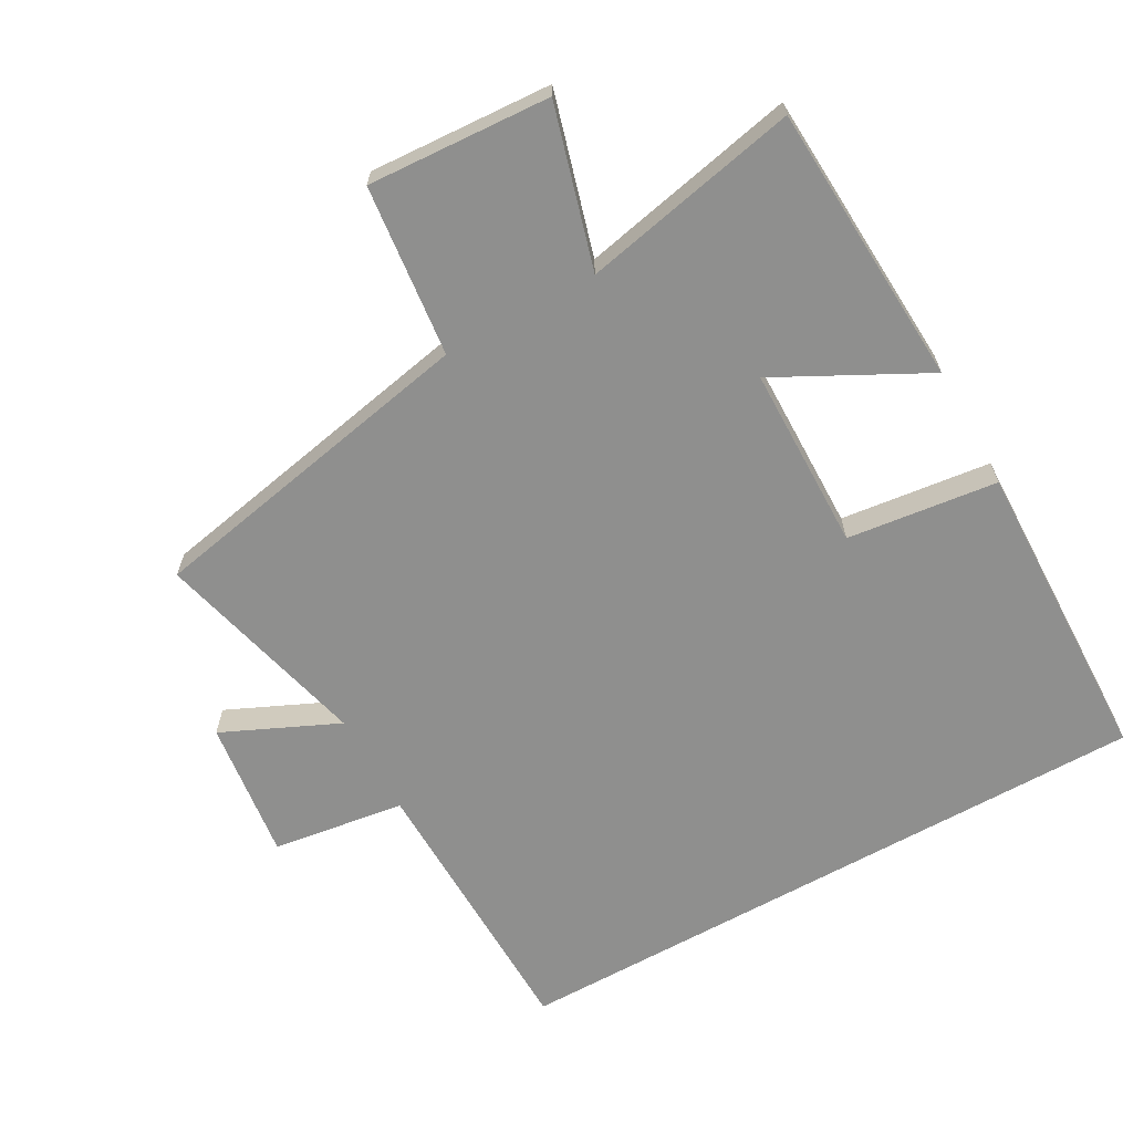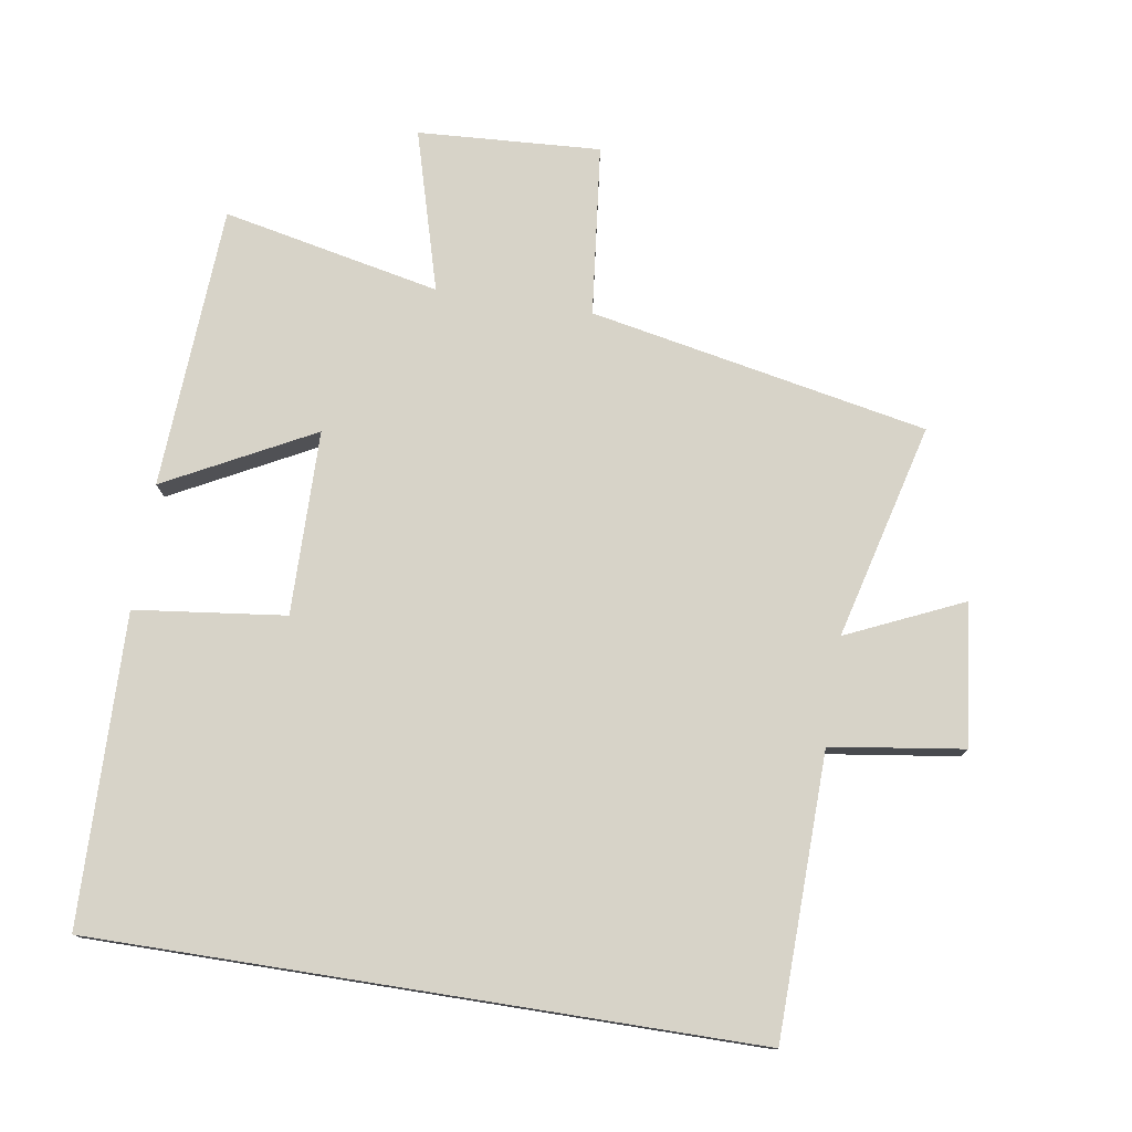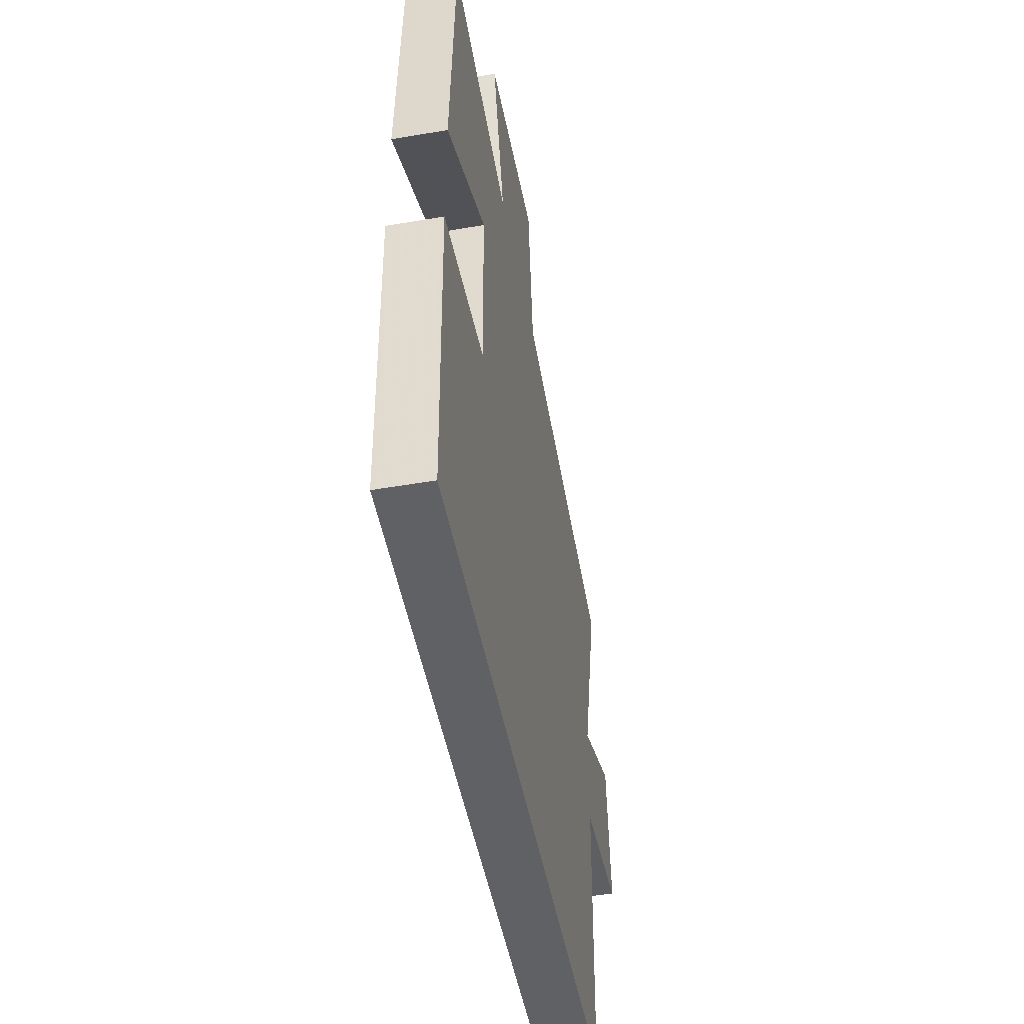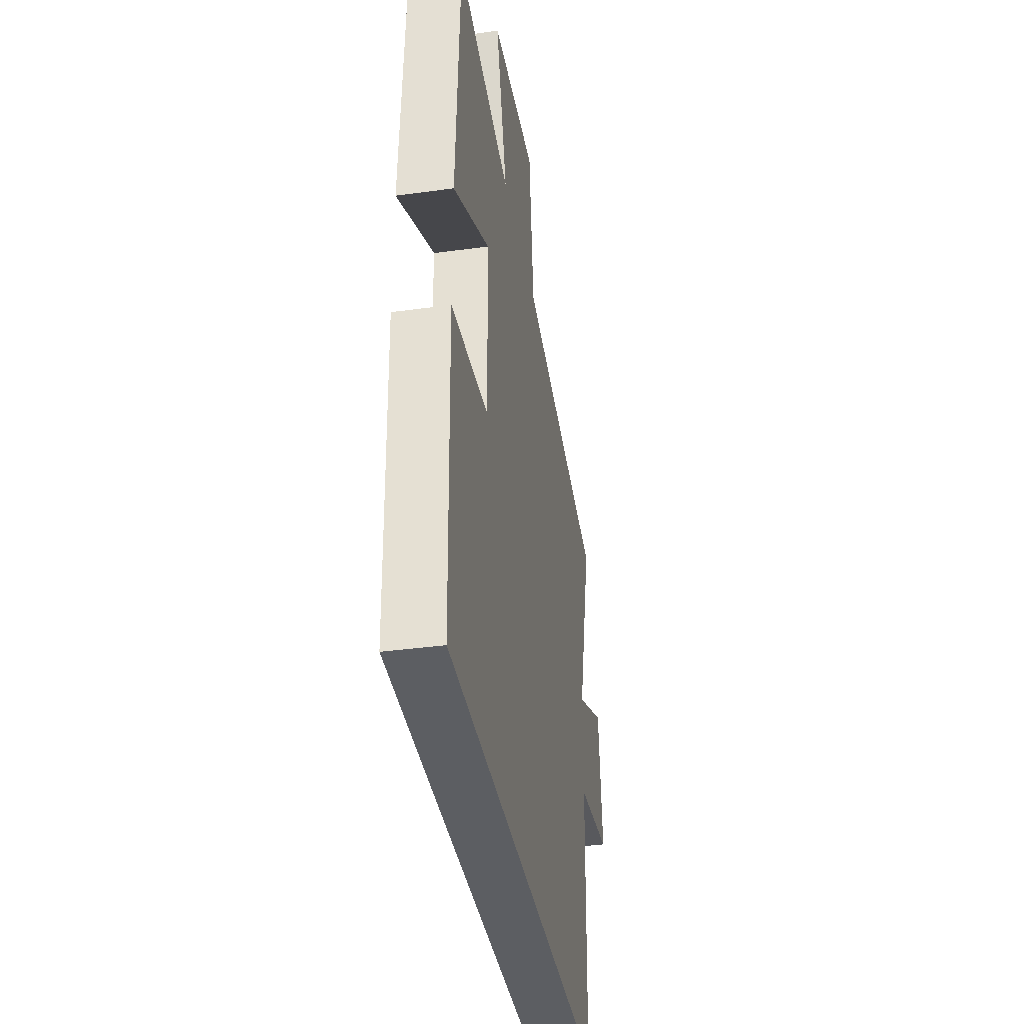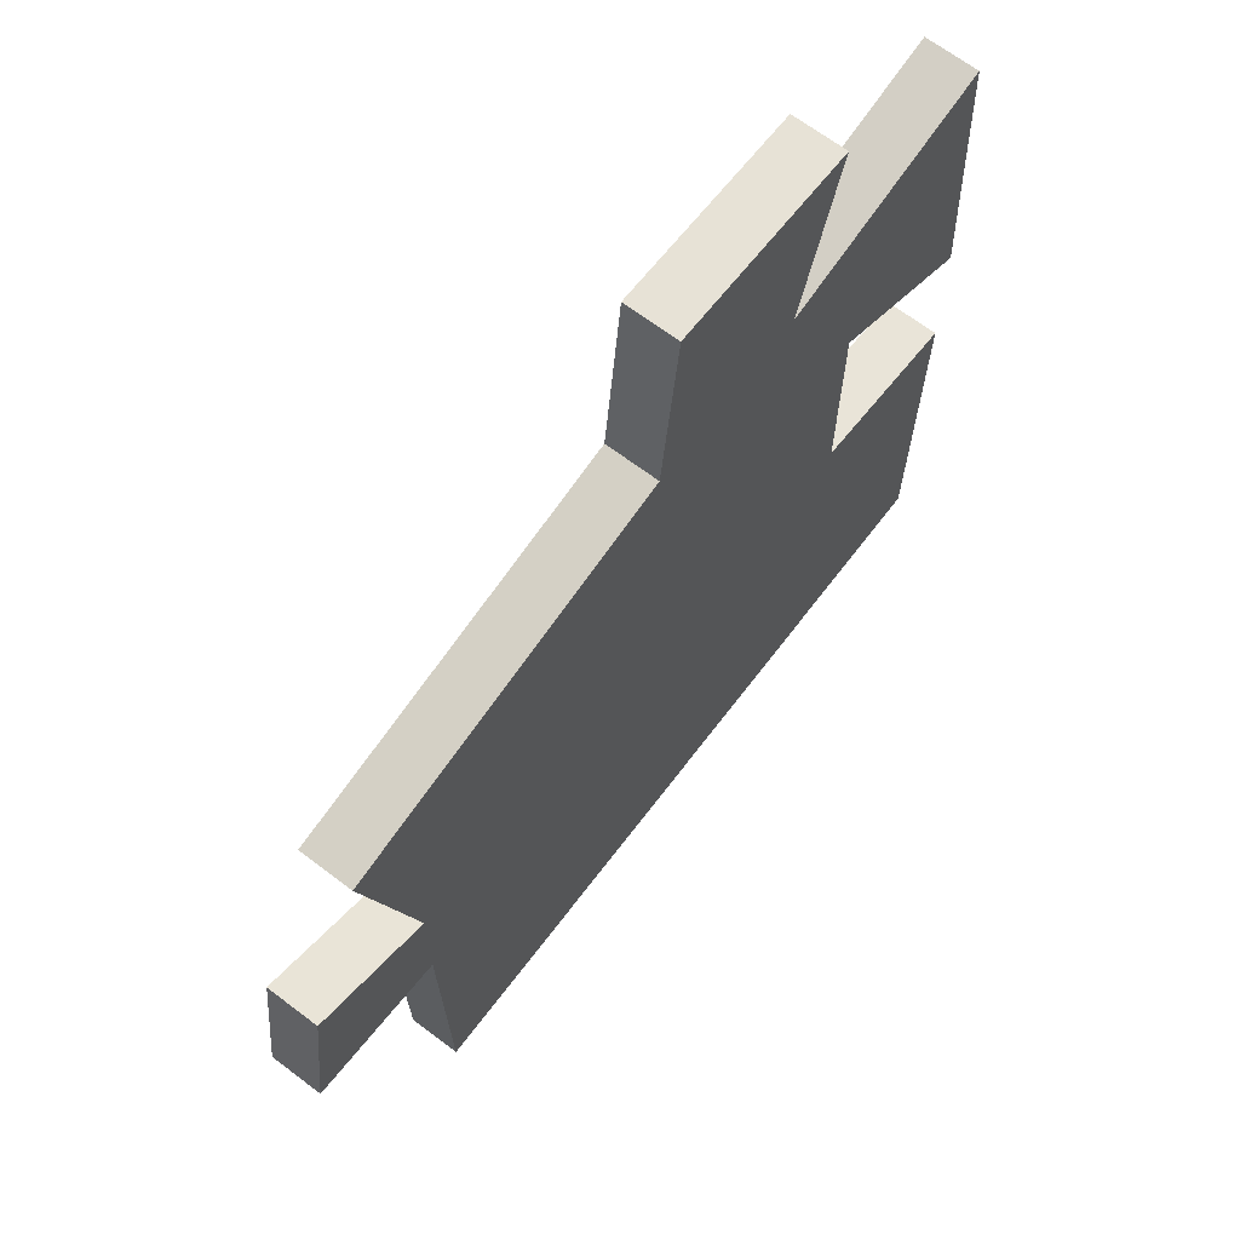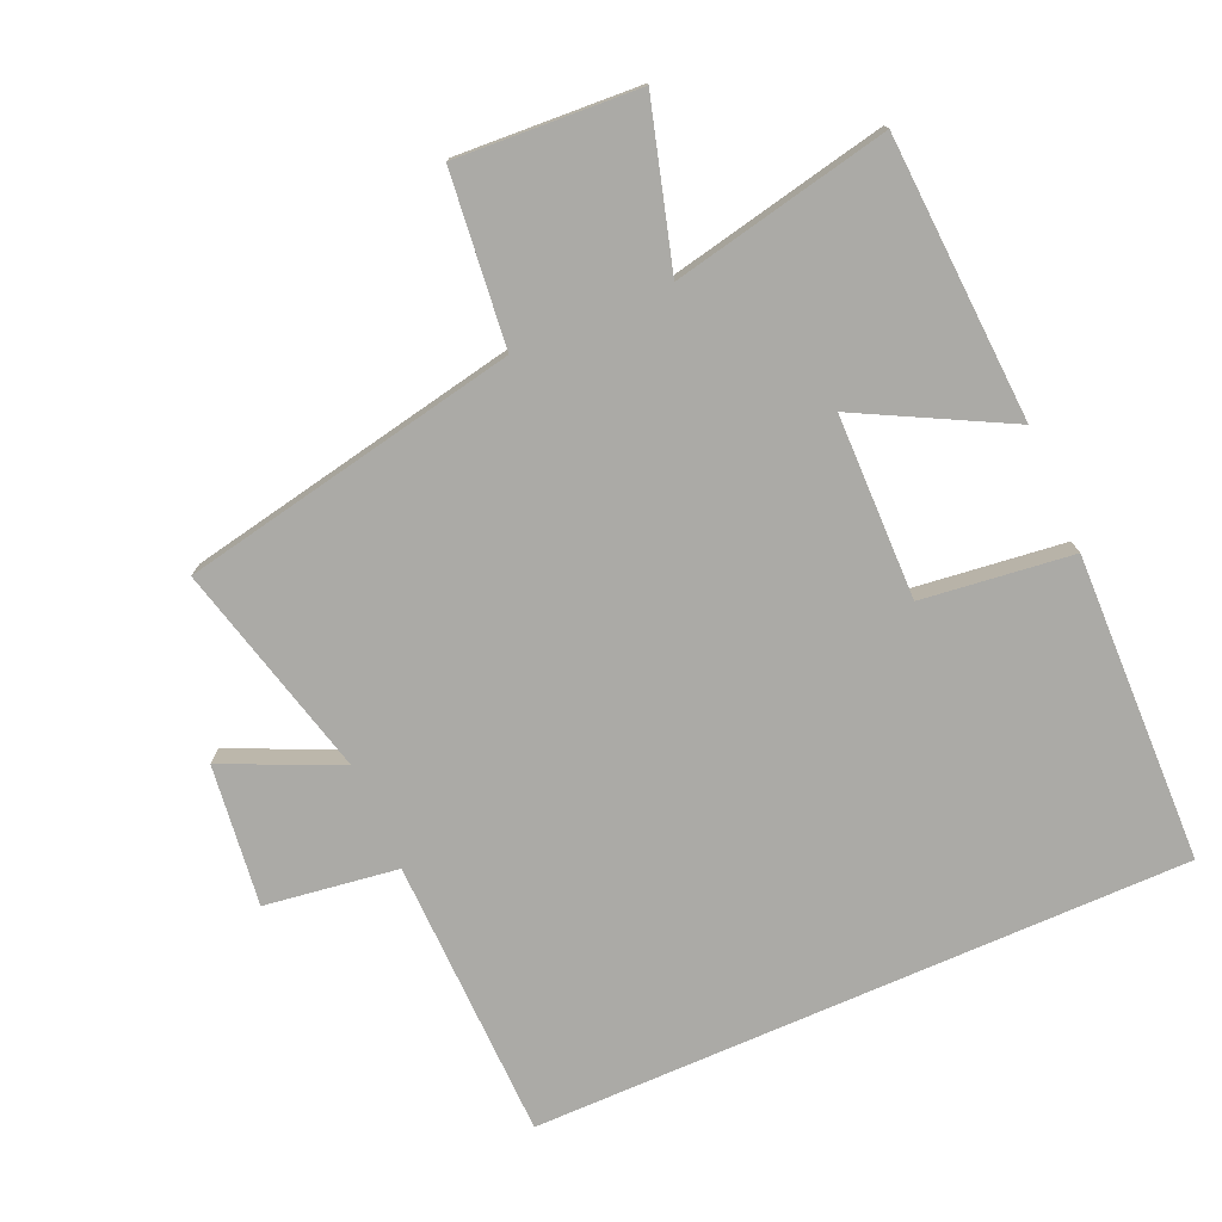
<metadata>
{"format":"obj","ext":"obj","renderer":"f3d","projection":"perspective","resolution":1024,"background":"white","views":[{"elev":-65.2,"azim":29.2,"up":"+Y"},{"elev":77.0,"azim":-171.0,"up":"+Y"},{"elev":-49.2,"azim":100.8,"up":"+Z"},{"elev":-37.9,"azim":99.9,"up":"+Z"},{"elev":67.1,"azim":-52.8,"up":"+Z"},{"elev":-75.8,"azim":23.7,"up":"+Y"}]}
</metadata>
<code>
v 0.477 0.07 0.568
v 0.5 0.07 0.146
v 0.28 0.07 0.261
v 0.276 0.07 -0.013
v 0.5 0.07 -0.04
v 0.489 0.07 -0.5
v -0.491 0.07 -0.5
v -0.5 0.07 -0.08
v -0.698 0.07 -0.052
v -0.672 0.07 0.158
v -0.5 0.07 0.08
v -0.582 0.07 0.401
v -0.079 0.07 0.5
v -0.051 0.07 0.755
v 0.221 0.07 0.739
v 0.153 0.07 0.5
v 0.477 0 0.568
v 0.5 0 0.146
v 0.28 0 0.261
v 0.276 0 -0.013
v 0.5 0 -0.04
v 0.489 0 -0.5
v -0.491 0 -0.5
v -0.5 0 -0.08
v -0.698 0 -0.052
v -0.672 0 0.158
v -0.5 0 0.08
v -0.582 0 0.401
v -0.079 0 0.5
v -0.051 0 0.755
v 0.221 0 0.739
v 0.153 0 0.5
f 13 14 15 16
f 11 12 13 16
f 11 16 1
f 8 9 10 11
f 7 8 11
f 6 7 11
f 5 6 11
f 4 5 11
f 3 4 11
f 3 11 1
f 1 2 3
f 32 31 30 29
f 32 29 28 27
f 17 32 27
f 27 26 25 24
f 27 24 23
f 27 23 22
f 27 22 21
f 27 21 20
f 27 20 19
f 17 27 19
f 19 18 17
f 1 17 18 2
f 2 18 19 3
f 3 19 20 4
f 4 20 21 5
f 5 21 22 6
f 6 22 23 7
f 7 23 24 8
f 8 24 25 9
f 9 25 26 10
f 10 26 27 11
f 11 27 28 12
f 12 28 29 13
f 13 29 30 14
f 14 30 31 15
f 15 31 32 16
f 16 32 17 1

</code>
